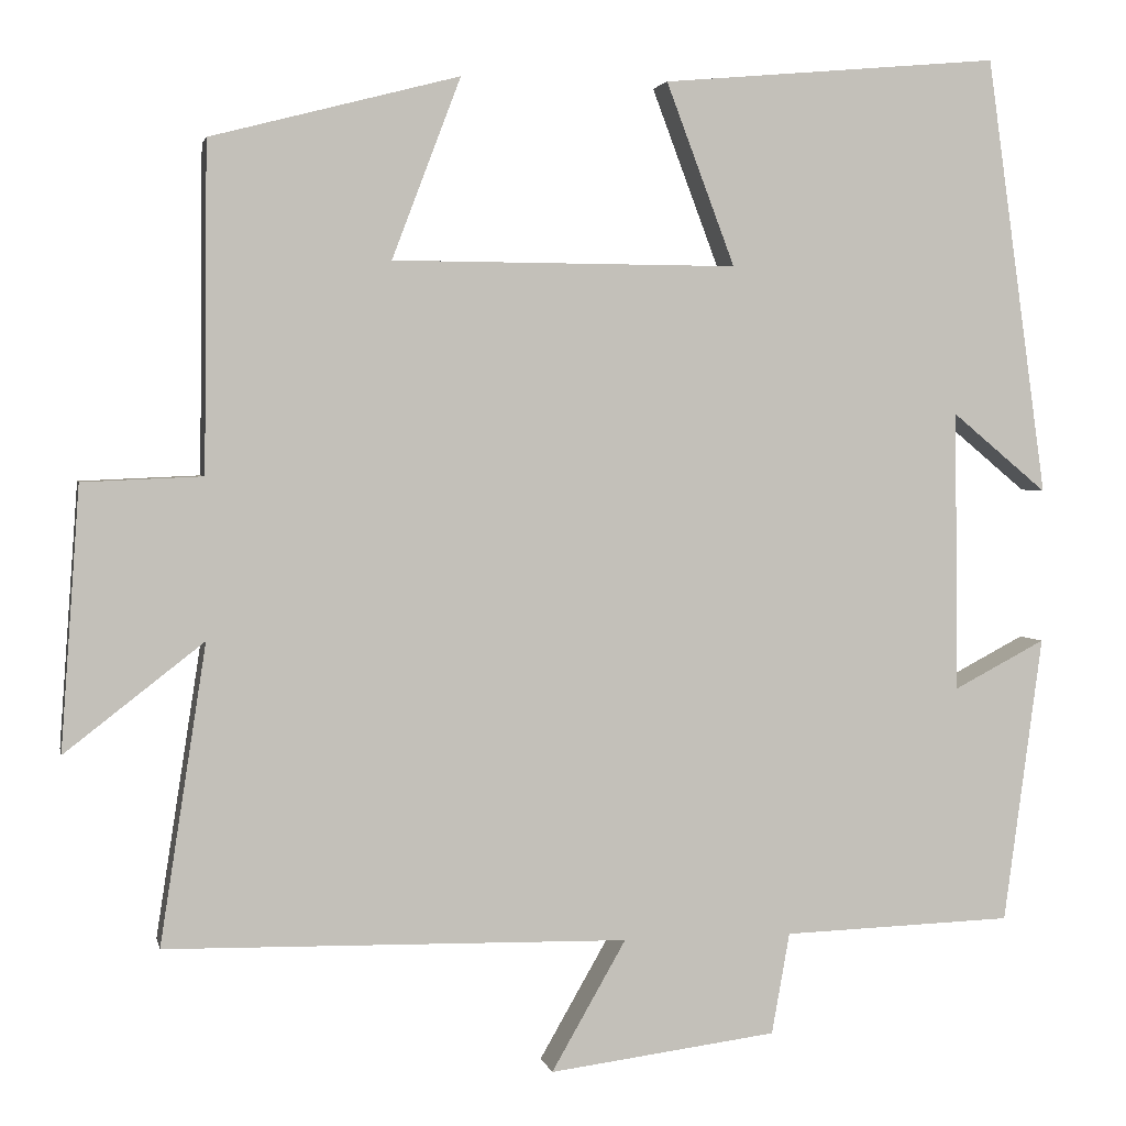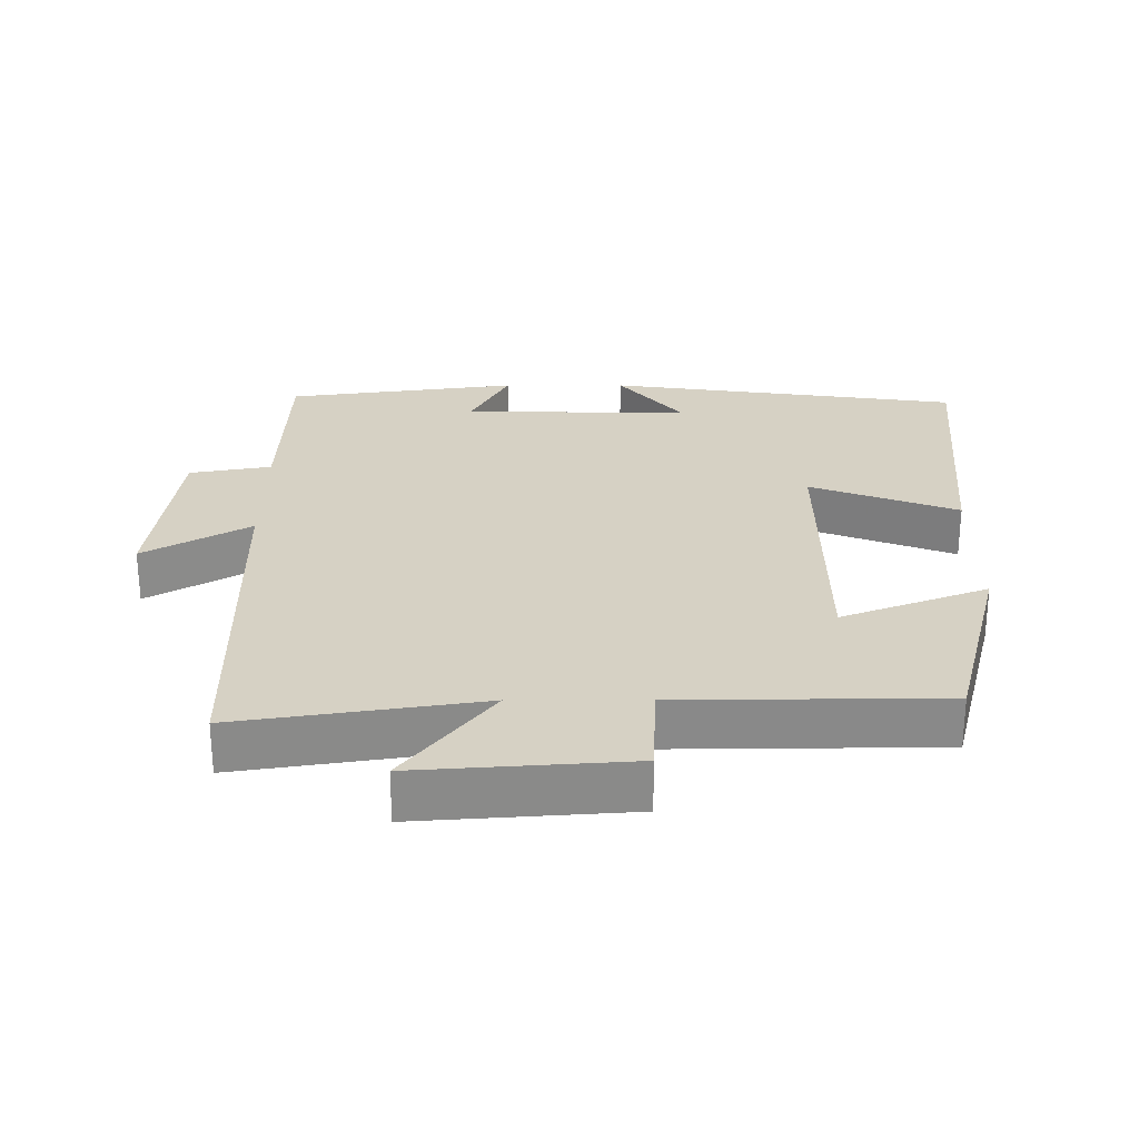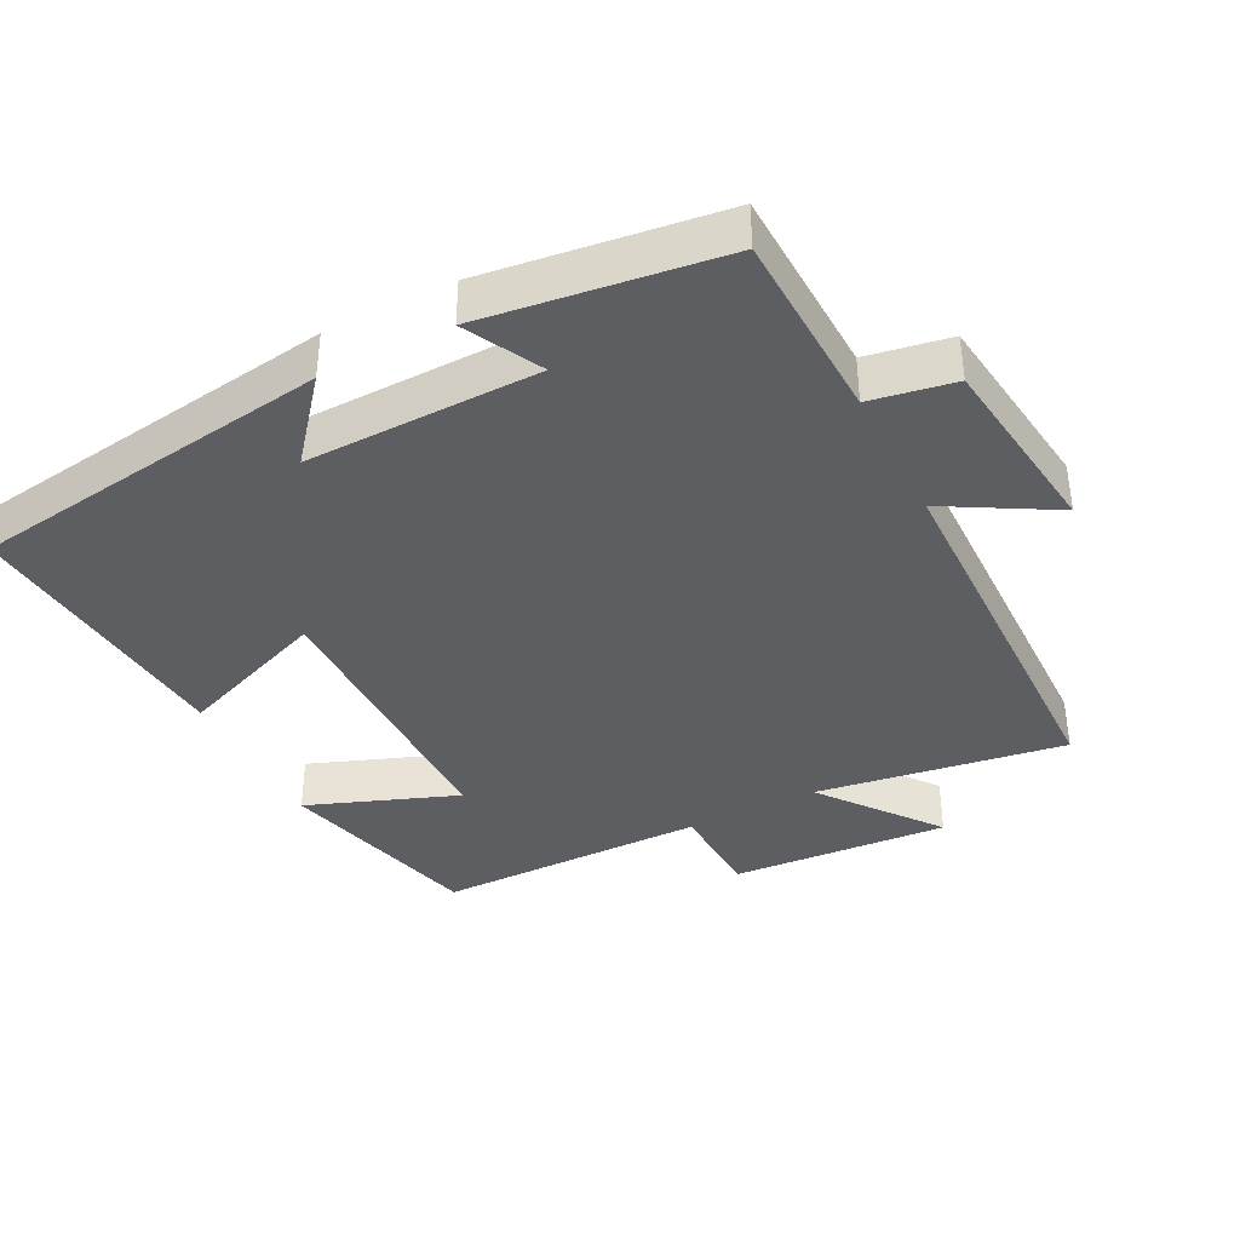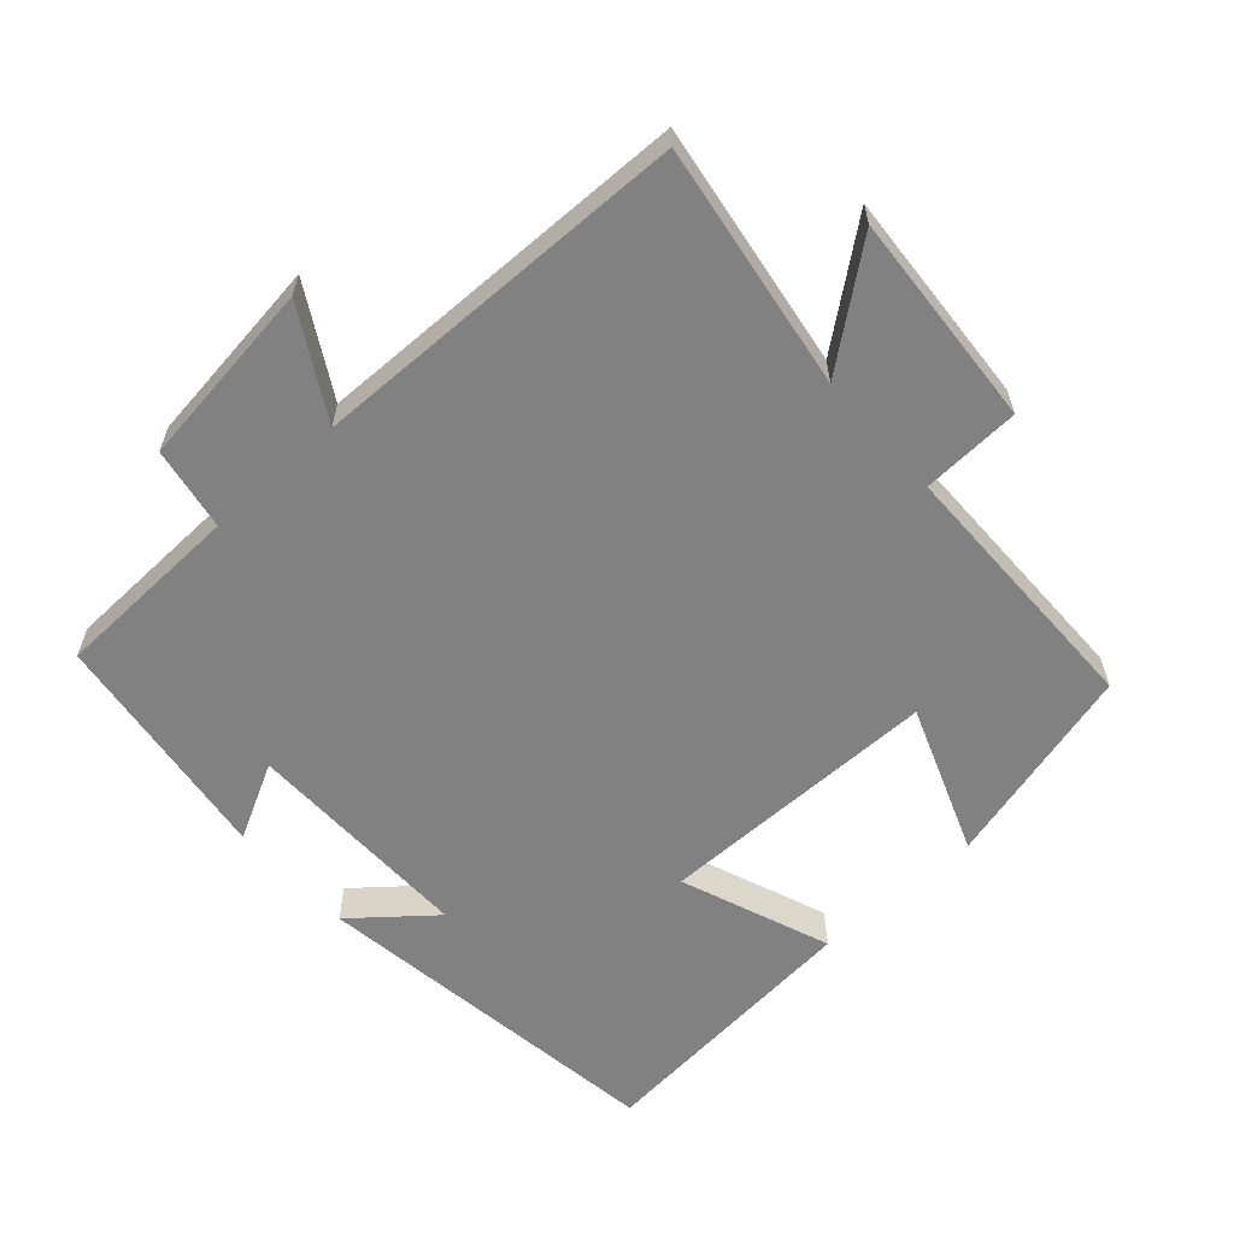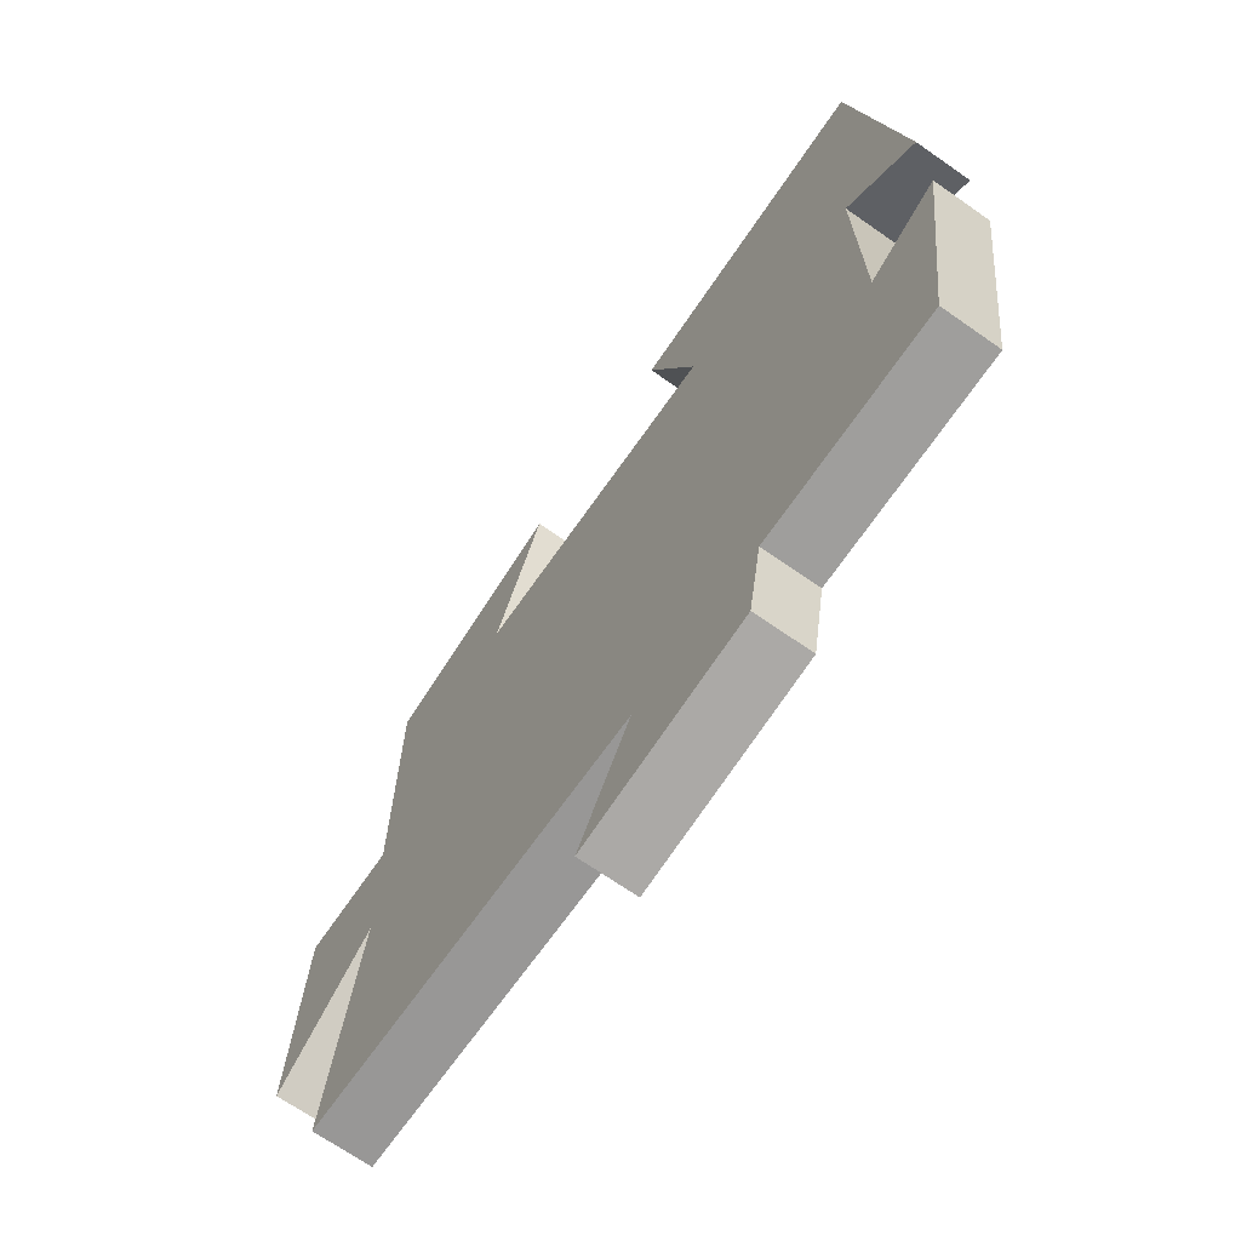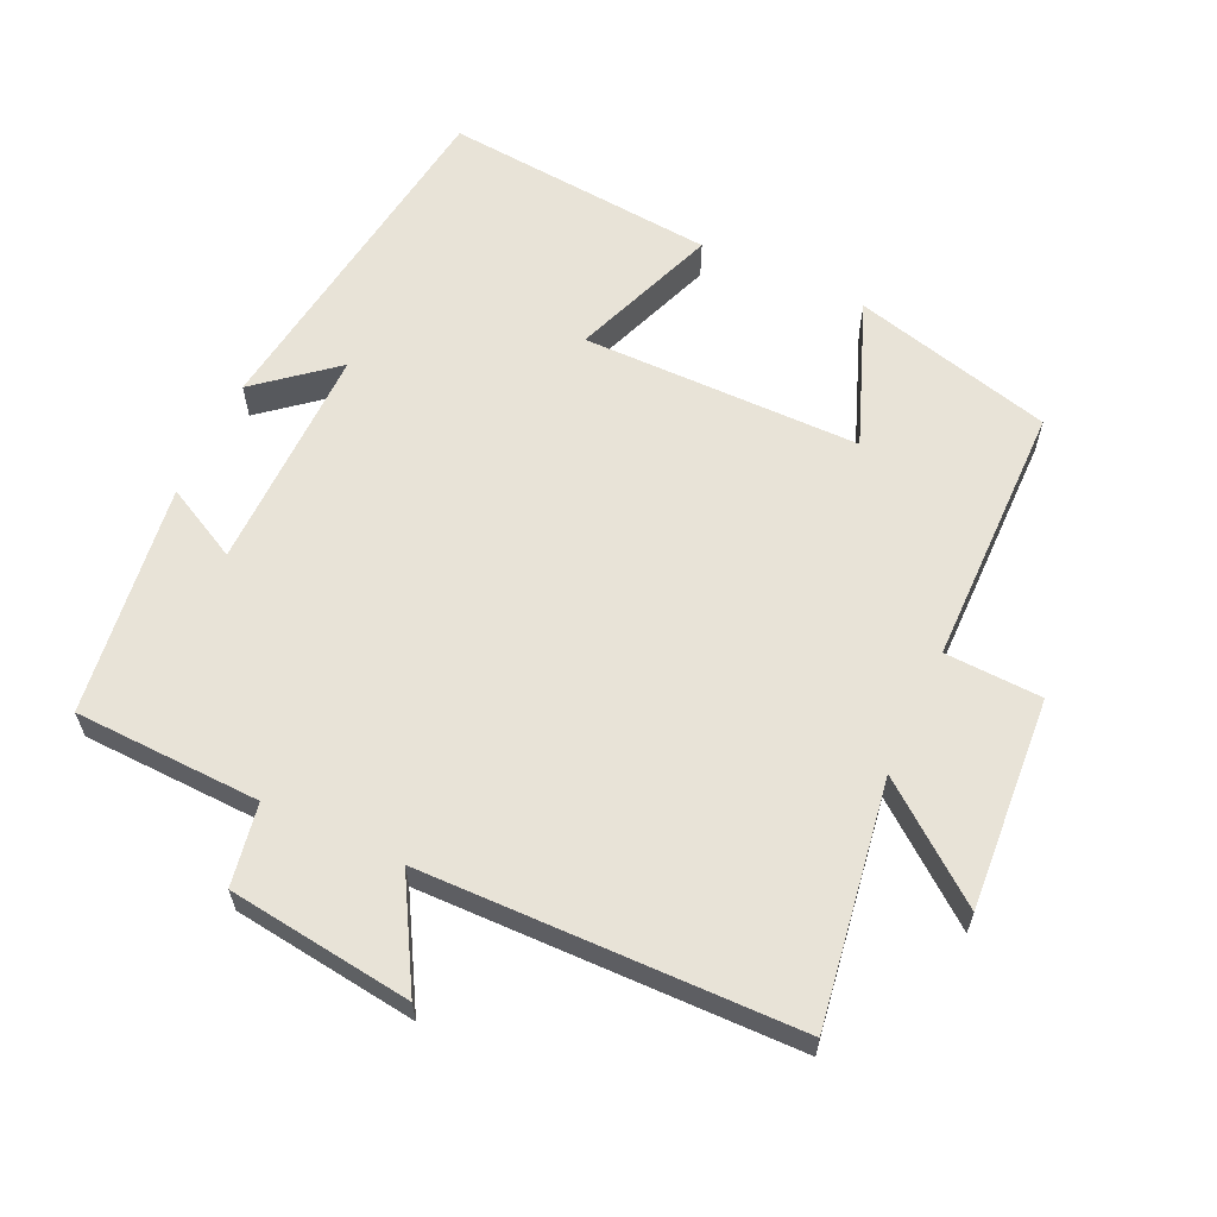
<metadata>
{"format":"obj","ext":"obj","renderer":"f3d","projection":"perspective","resolution":1024,"background":"white","views":[{"elev":2.8,"azim":-11.6,"up":"+Z"},{"elev":27.0,"azim":-90.1,"up":"+Y"},{"elev":-38.4,"azim":117.2,"up":"+Y"},{"elev":-60.4,"azim":-138.0,"up":"+Y"},{"elev":-69.2,"azim":55.0,"up":"+Z"},{"elev":61.6,"azim":-155.1,"up":"+Y"}]}
</metadata>
<code>
v -0.554 0.07 -0.49
v -0.5 0.07 -0.141
v -0.662 0.07 -0.267
v -0.64 0.07 0.039
v -0.5 0.07 0.045
v -0.496 0.07 0.425
v -0.207 0.07 0.5
v -0.287 0.07 0.29
v 0.115 0.07 0.288
v 0.035 0.07 0.5
v 0.429 0.07 0.535
v 0.5 0.07 0.024
v 0.389 0.07 0.116
v 0.393 0.07 -0.212
v 0.5 0.07 -0.156
v 0.455 0.07 -0.491
v 0.186 0.07 -0.5
v 0.165 0.07 -0.618
v -0.101 0.07 -0.652
v -0.014 0.07 -0.5
v -0.554 0 -0.49
v -0.5 0 -0.141
v -0.662 0 -0.267
v -0.64 0 0.039
v -0.5 0 0.045
v -0.496 0 0.425
v -0.207 0 0.5
v -0.287 0 0.29
v 0.115 0 0.288
v 0.035 0 0.5
v 0.429 0 0.535
v 0.5 0 0.024
v 0.389 0 0.116
v 0.393 0 -0.212
v 0.5 0 -0.156
v 0.455 0 -0.491
v 0.186 0 -0.5
v 0.165 0 -0.618
v -0.101 0 -0.652
v -0.014 0 -0.5
f 17 18 19 20
f 16 17 20
f 15 16 20
f 14 15 20
f 20 1 2
f 14 20 2
f 13 14 2
f 10 11 12 13
f 9 10 13
f 8 9 13 2
f 7 8 2
f 6 7 2
f 5 6 2
f 2 3 4 5
f 40 39 38 37
f 40 37 36
f 40 36 35
f 40 35 34
f 22 21 40
f 22 40 34
f 22 34 33
f 33 32 31 30
f 33 30 29
f 22 33 29 28
f 22 28 27
f 22 27 26
f 22 26 25
f 25 24 23 22
f 1 21 22 2
f 2 22 23 3
f 3 23 24 4
f 4 24 25 5
f 5 25 26 6
f 6 26 27 7
f 7 27 28 8
f 8 28 29 9
f 9 29 30 10
f 10 30 31 11
f 11 31 32 12
f 12 32 33 13
f 13 33 34 14
f 14 34 35 15
f 15 35 36 16
f 16 36 37 17
f 17 37 38 18
f 18 38 39 19
f 19 39 40 20
f 20 40 21 1

</code>
